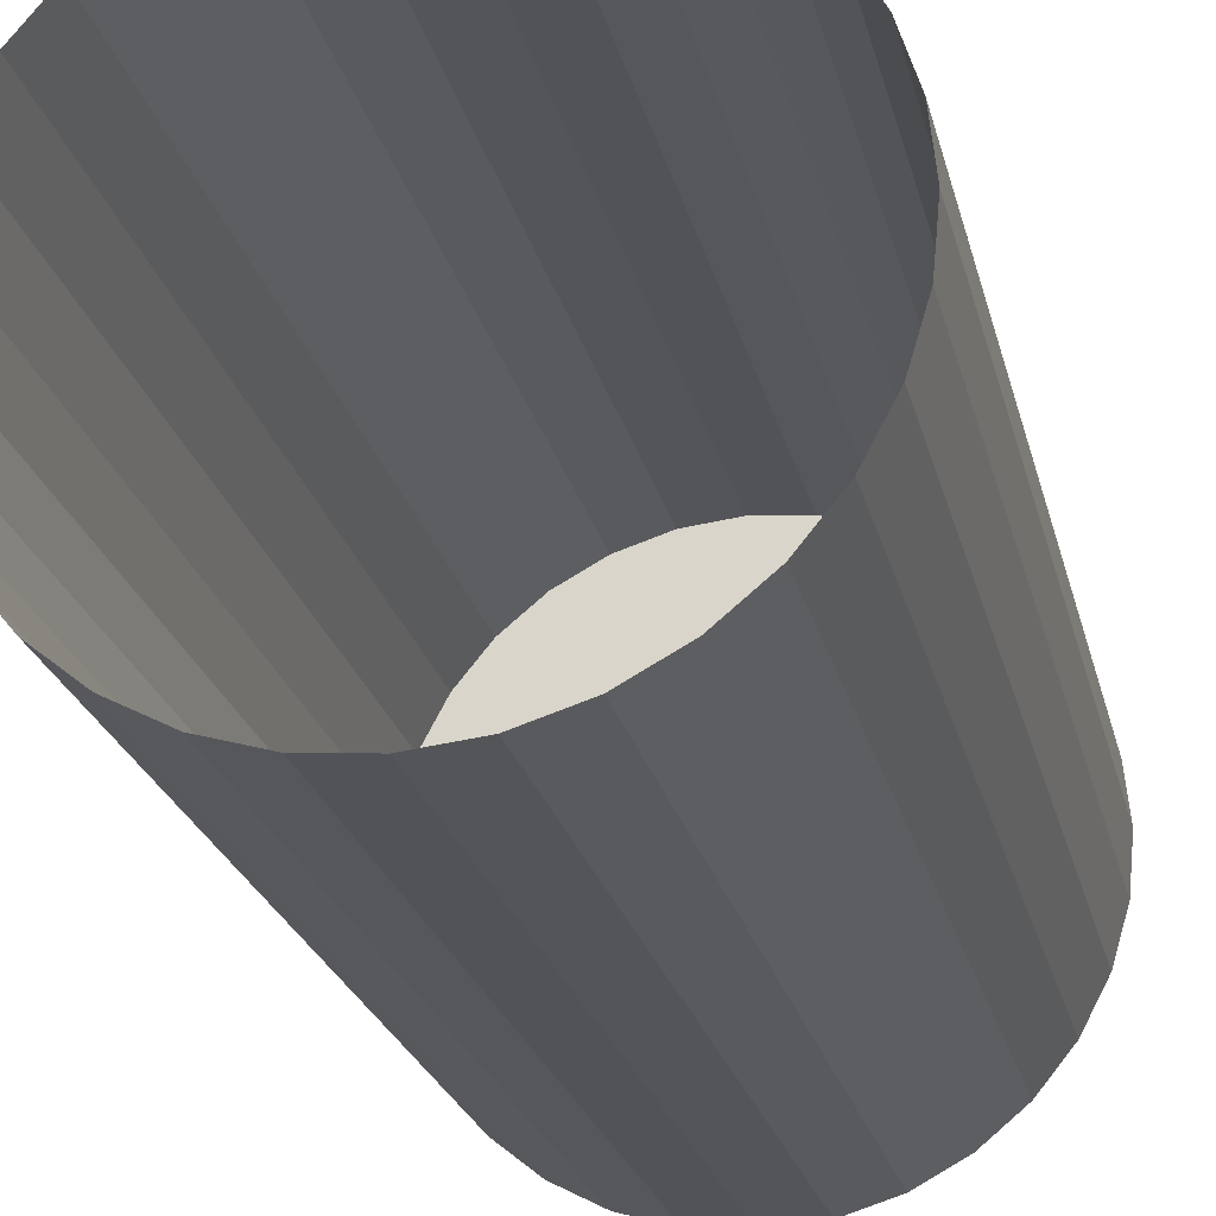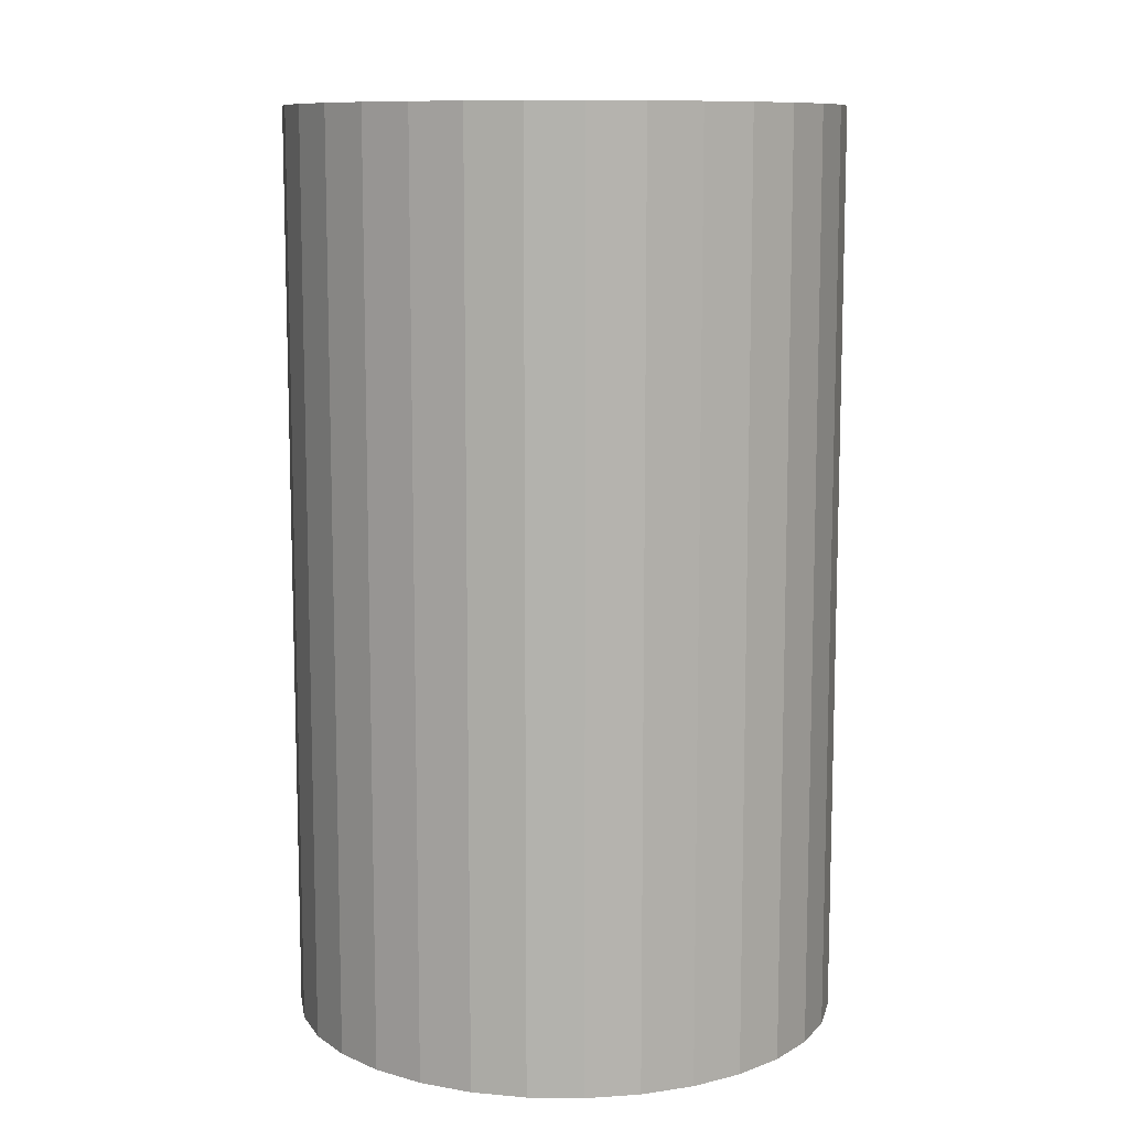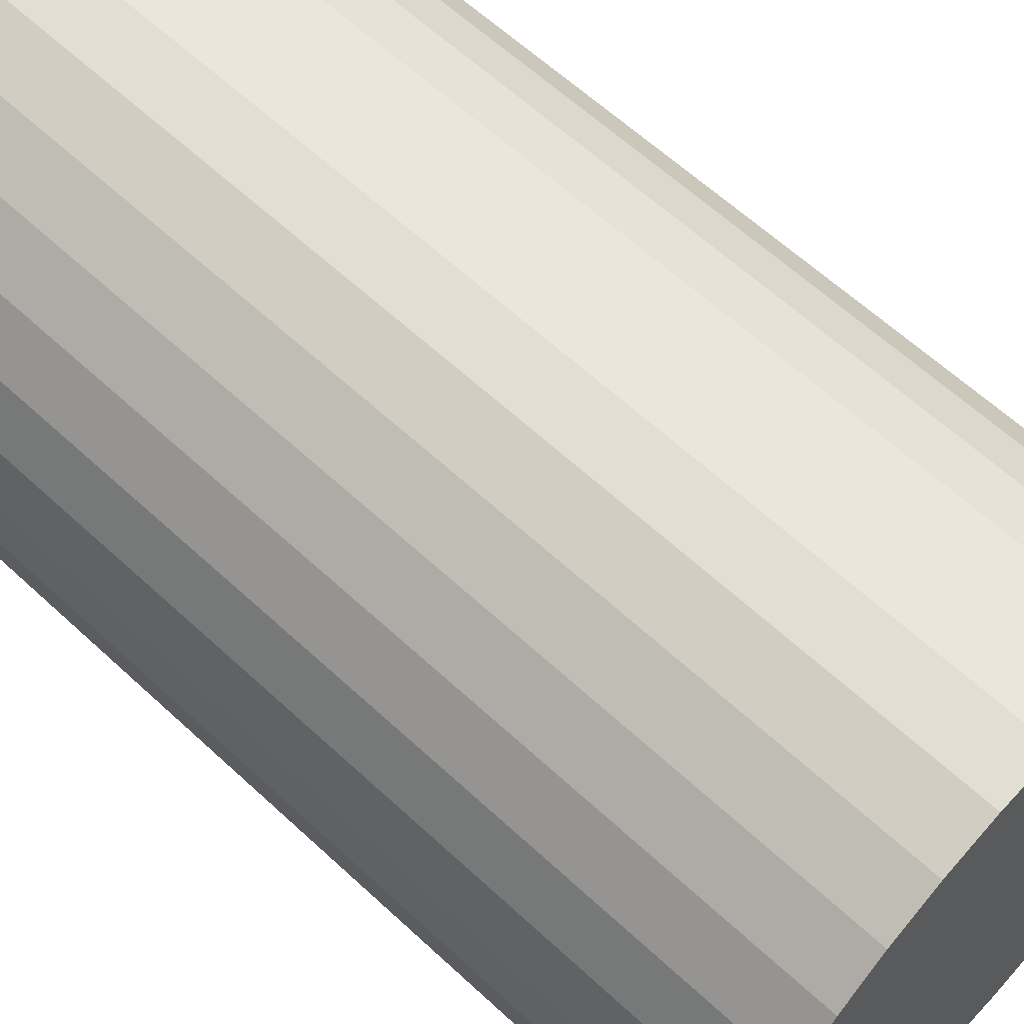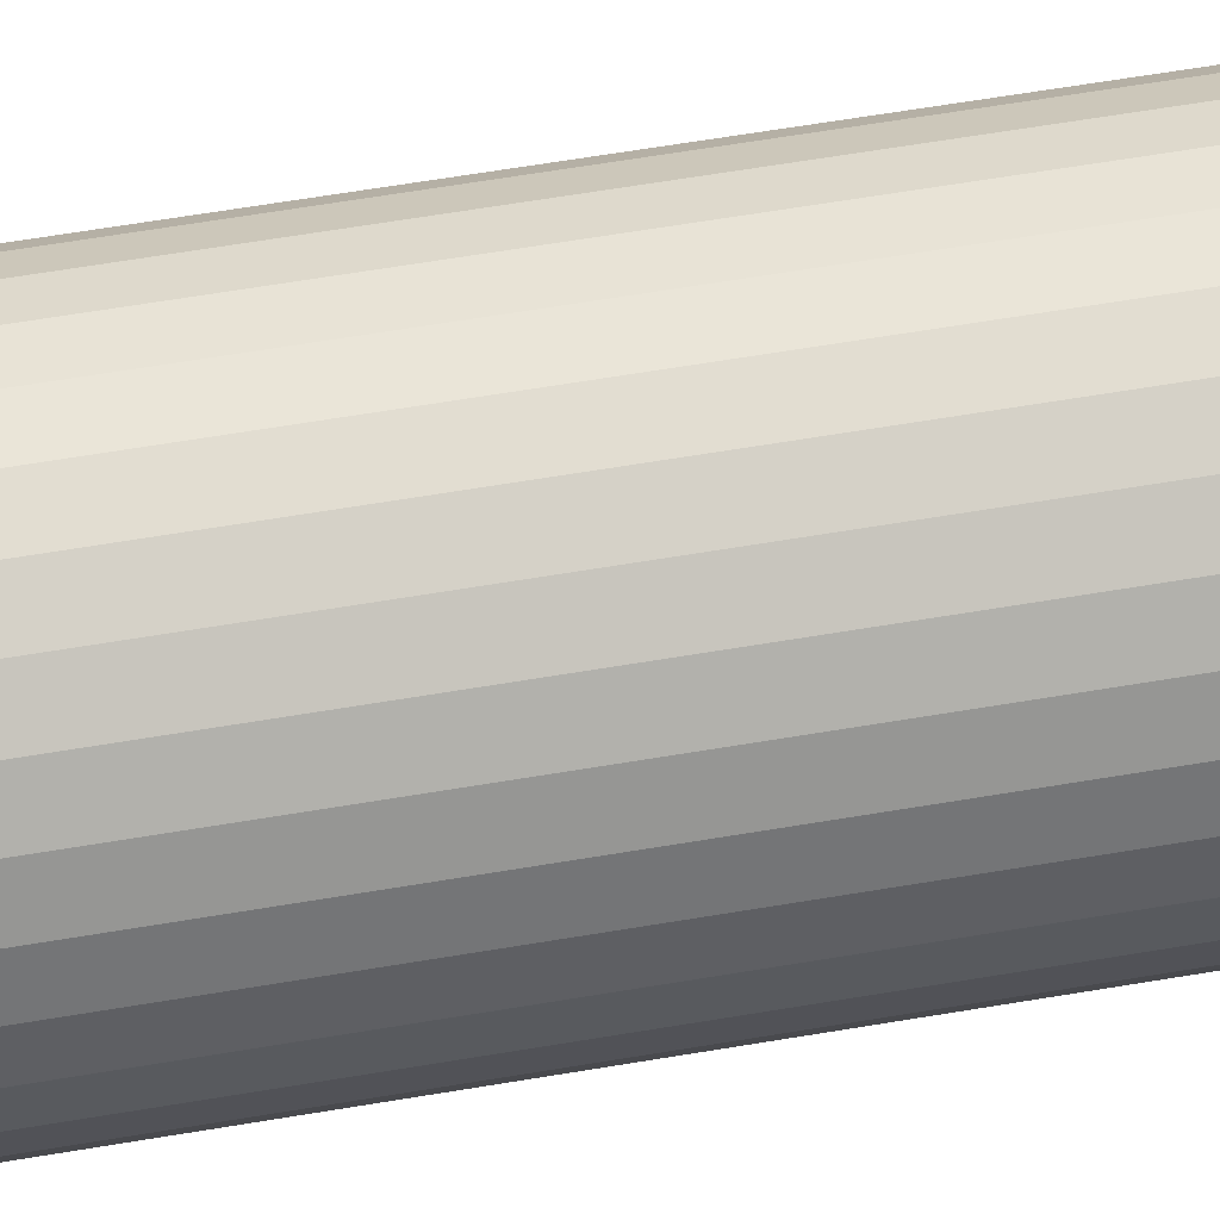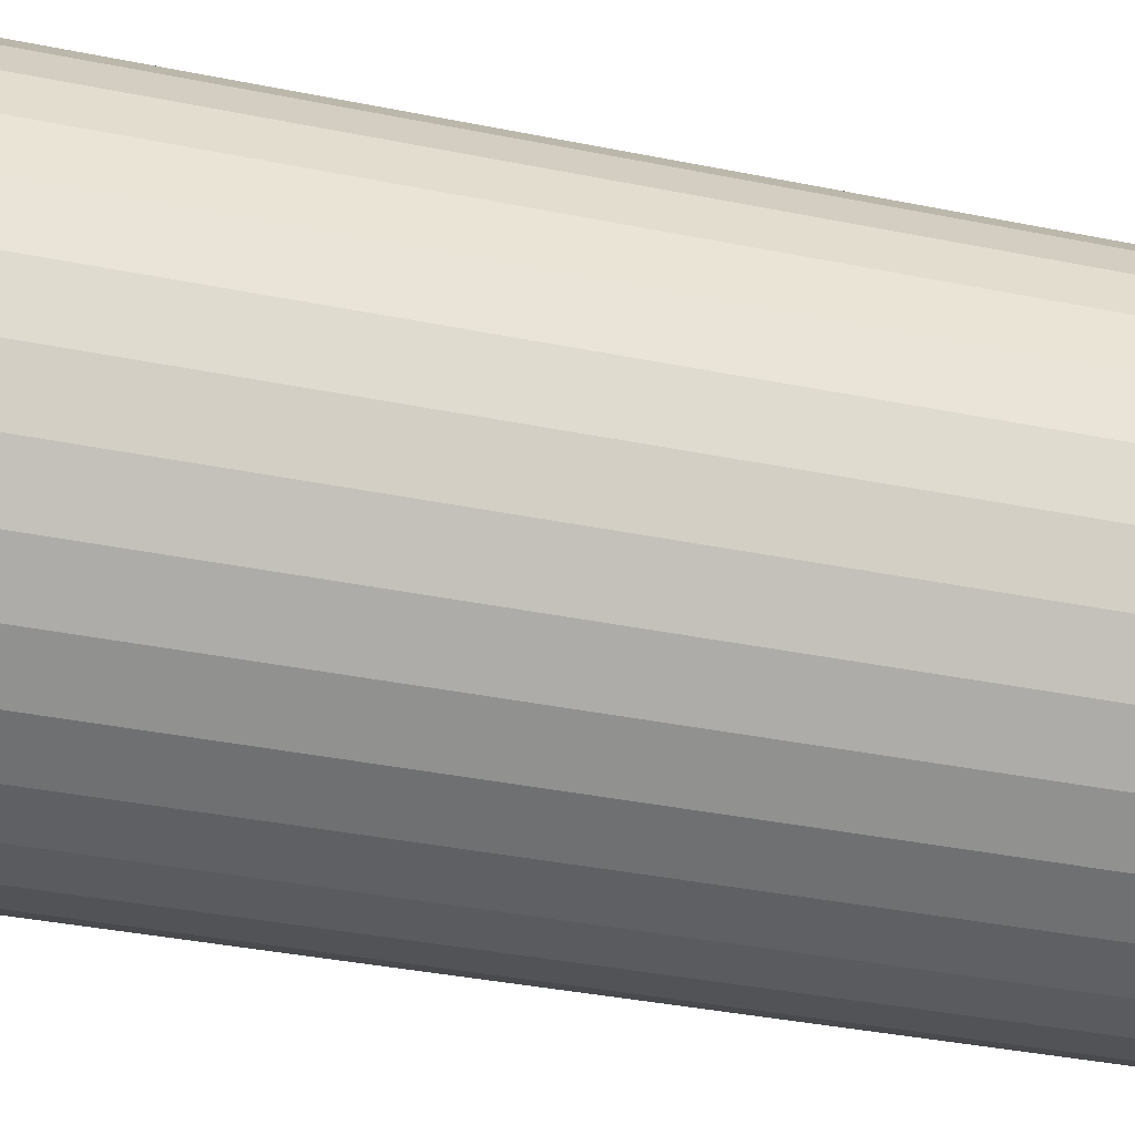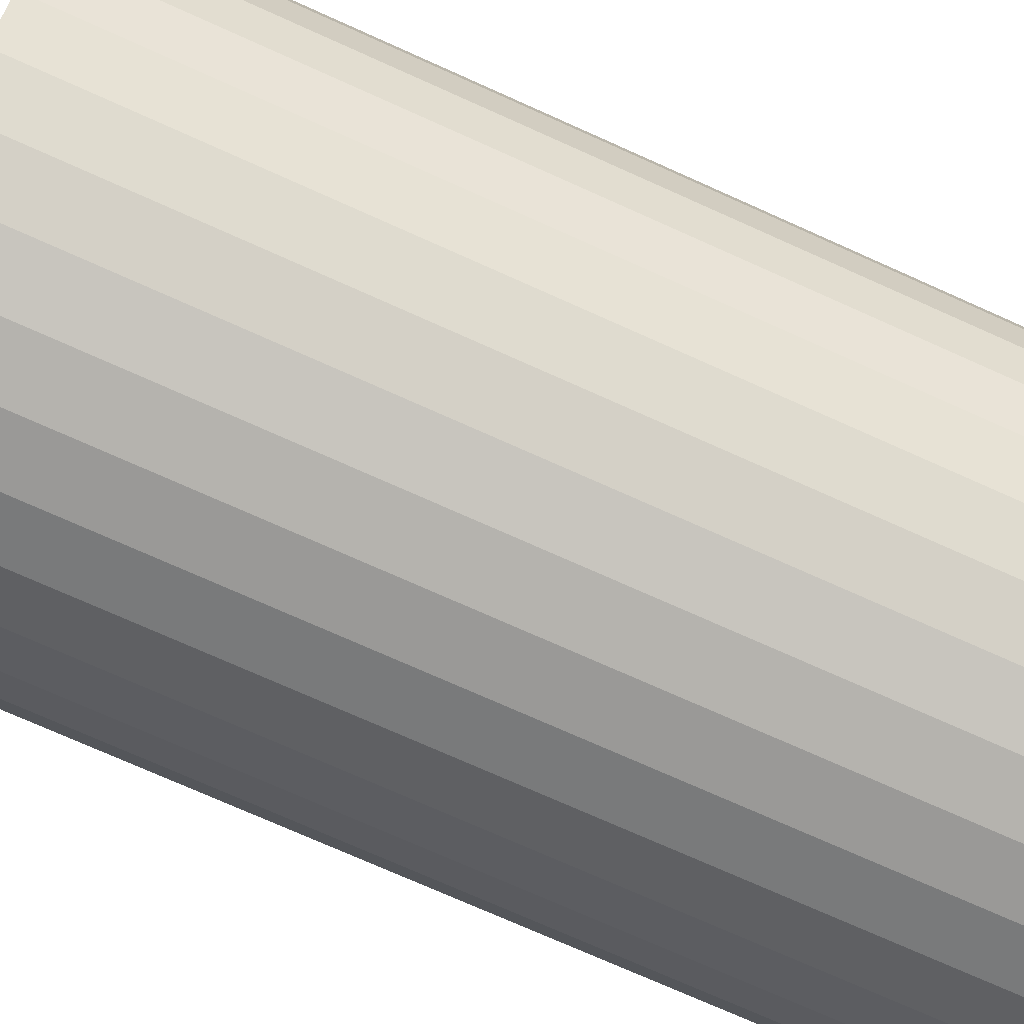
<metadata>
{"format":"obj","ext":"obj","renderer":"f3d","projection":"perspective","resolution":1024,"background":"white","views":[{"elev":-24.1,"azim":13.2,"up":"+Z"},{"elev":10.3,"azim":52.4,"up":"+Y"},{"elev":61.5,"azim":133.4,"up":"+Z"},{"elev":73.7,"azim":-99.0,"up":"+Z"},{"elev":-38.2,"azim":75.7,"up":"+Z"},{"elev":-74.5,"azim":65.9,"up":"+Z"}]}
</metadata>
<code>
v 0 -5.341 -6
v 1.171 -5.341 -5.885
v 2.296 -5.341 -5.543
v 3.333 -5.341 -4.989
v 4.243 -5.341 -4.243
v 4.989 -5.341 -3.333
v 5.543 -5.341 -2.296
v 5.885 -5.341 -1.171
v 6 -5.341 -0
v 5.885 -5.341 1.171
v 5.543 -5.341 2.296
v 4.989 -5.341 3.333
v 4.243 -5.341 4.243
v 3.333 -5.341 4.989
v 2.296 -5.341 5.543
v 1.171 -5.341 5.885
v -0 -5.341 6
v -1.171 -5.341 5.885
v -2.296 -5.341 5.543
v -3.333 -5.341 4.989
v -4.243 -5.341 4.243
v -4.989 -5.341 3.333
v -5.543 -5.341 2.296
v -5.885 -5.341 1.171
v -6 -5.341 6e-06
v -5.885 -5.341 -1.171
v -5.543 -5.341 -2.296
v -4.989 -5.341 -3.333
v -4.243 -5.341 -4.243
v -3.333 -5.341 -4.989
v -2.296 -5.341 -5.543
v -1.171 -5.341 -5.885
v 2e-06 14.58 -6
v 1.171 14.58 -5.885
v 2.296 14.58 -5.543
v 3.333 14.58 -4.989
v 4.243 14.58 -4.243
v 4.989 14.58 -3.333
v 5.543 14.58 -2.296
v 5.885 14.58 -1.171
v 6 14.58 1.2e-05
v 5.885 14.58 1.171
v 5.543 14.58 2.296
v 4.989 14.58 3.333
v 4.243 14.58 4.243
v 3.333 14.58 4.989
v 2.296 14.58 5.543
v 1.171 14.58 5.885
v 6e-06 14.58 6
v -1.171 14.58 5.885
v -2.296 14.58 5.543
v -3.333 14.58 4.989
v -4.243 14.58 4.243
v -4.989 14.58 3.333
v -5.543 14.58 2.296
v -5.885 14.58 1.171
v -6 14.58 2.4e-05
v -5.885 14.58 -1.171
v -5.543 14.58 -2.296
v -4.989 14.58 -3.333
v -4.243 14.58 -4.243
v -3.333 14.58 -4.989
v -2.296 14.58 -5.543
v -1.171 14.58 -5.885
v 0 14.58 0
f 65 34 33
f 65 35 34
f 65 36 35
f 65 37 36
f 65 38 37
f 65 39 38
f 65 40 39
f 65 41 40
f 65 42 41
f 65 43 42
f 65 44 43
f 65 45 44
f 65 46 45
f 65 47 46
f 65 48 47
f 65 49 48
f 65 50 49
f 65 51 50
f 65 52 51
f 65 53 52
f 65 54 53
f 65 55 54
f 65 56 55
f 65 57 56
f 65 58 57
f 65 59 58
f 65 60 59
f 65 61 60
f 65 62 61
f 65 63 62
f 65 64 63
f 65 33 64
f 33 2 1
f 34 3 2
f 35 4 3
f 36 5 4
f 37 6 5
f 38 7 6
f 39 8 7
f 40 9 8
f 41 10 9
f 42 11 10
f 43 12 11
f 44 13 12
f 45 14 13
f 46 15 14
f 47 16 15
f 48 17 16
f 49 18 17
f 50 19 18
f 51 20 19
f 52 21 20
f 21 54 22
f 54 23 22
f 23 56 24
f 24 57 25
f 25 58 26
f 26 59 27
f 27 60 28
f 28 61 29
f 29 62 30
f 30 63 31
f 31 64 32
f 33 32 64
f 33 34 2
f 34 35 3
f 35 36 4
f 36 37 5
f 37 38 6
f 38 39 7
f 39 40 8
f 40 41 9
f 41 42 10
f 42 43 11
f 43 44 12
f 44 45 13
f 45 46 14
f 46 47 15
f 47 48 16
f 48 49 17
f 49 50 18
f 50 51 19
f 51 52 20
f 52 53 21
f 21 53 54
f 54 55 23
f 23 55 56
f 24 56 57
f 25 57 58
f 26 58 59
f 27 59 60
f 28 60 61
f 29 61 62
f 30 62 63
f 31 63 64
f 33 1 32

</code>
